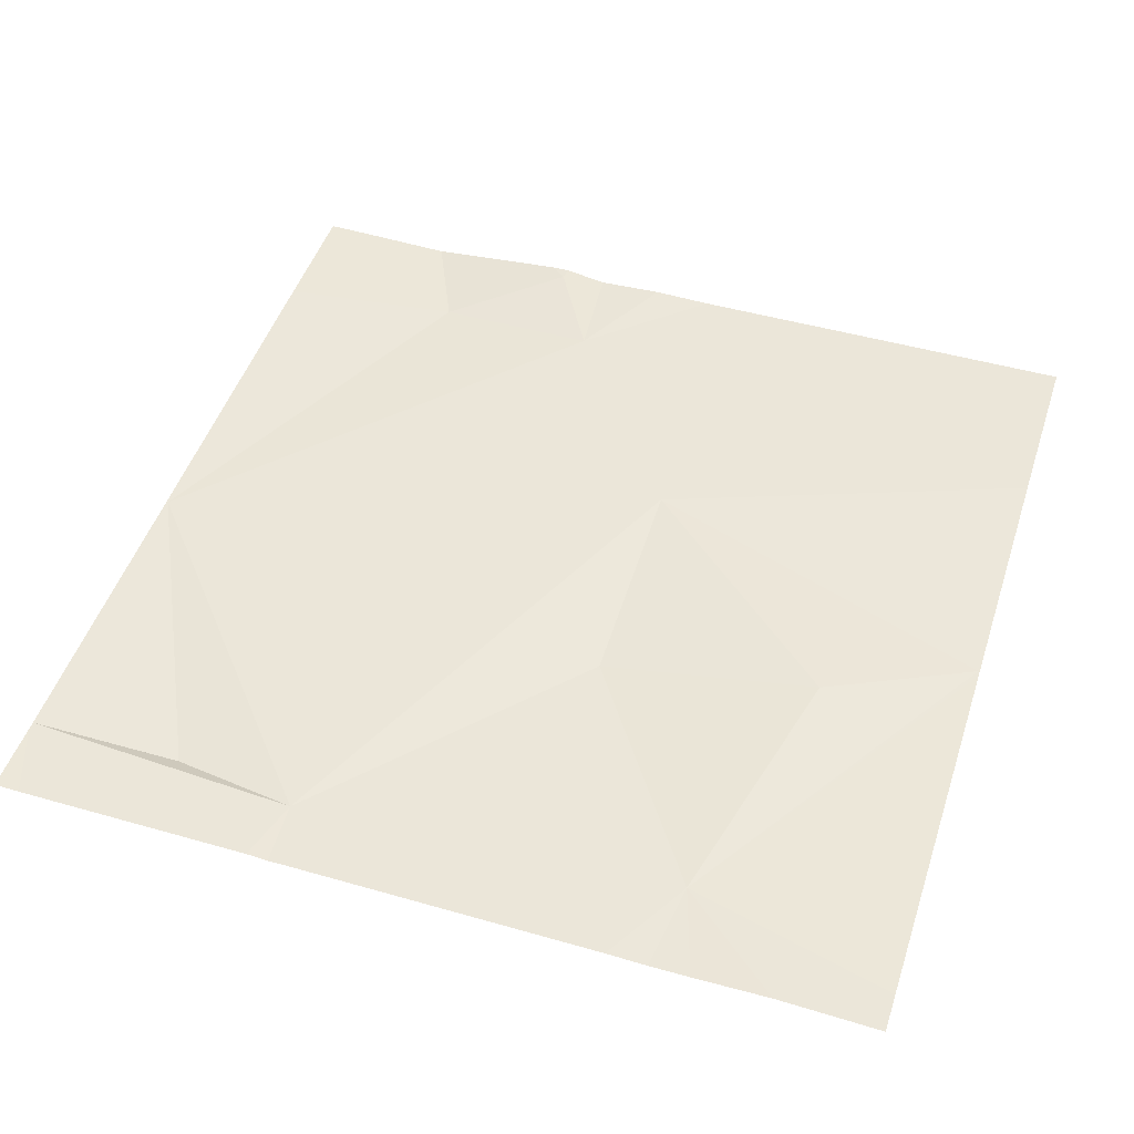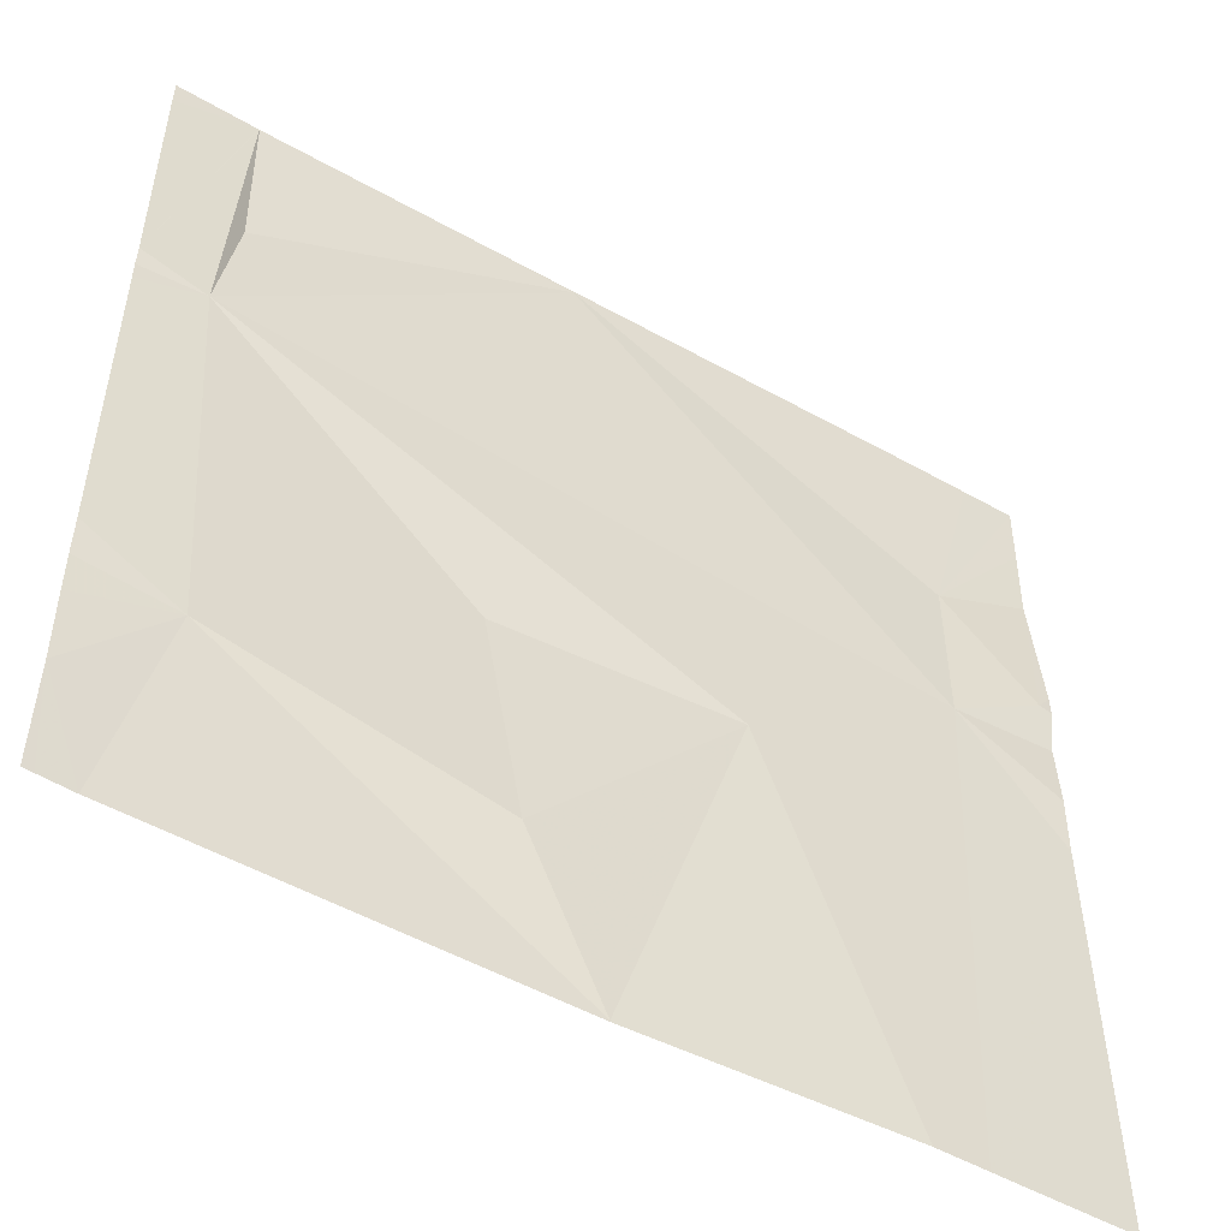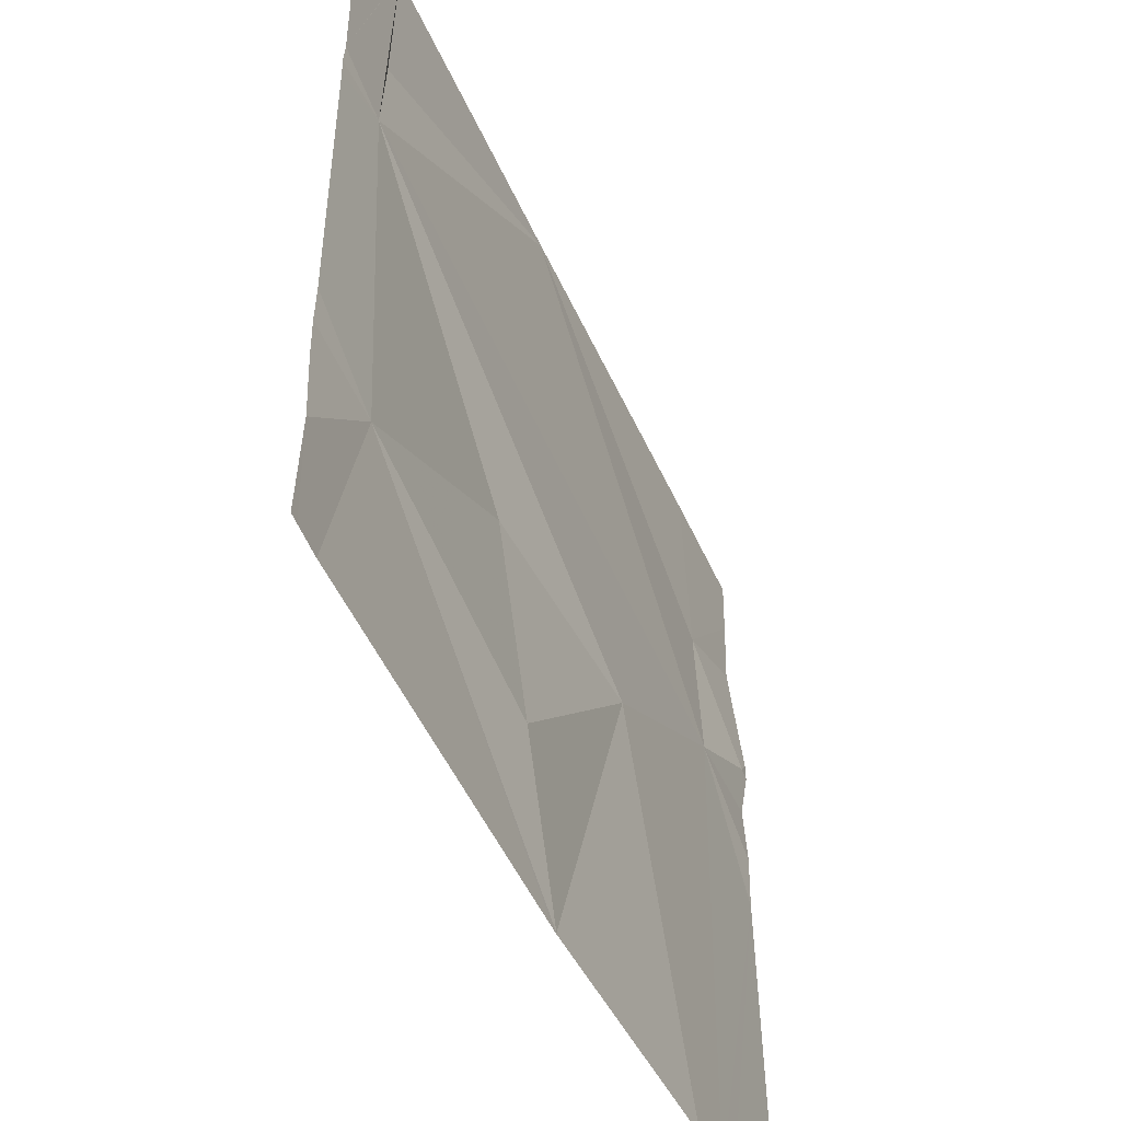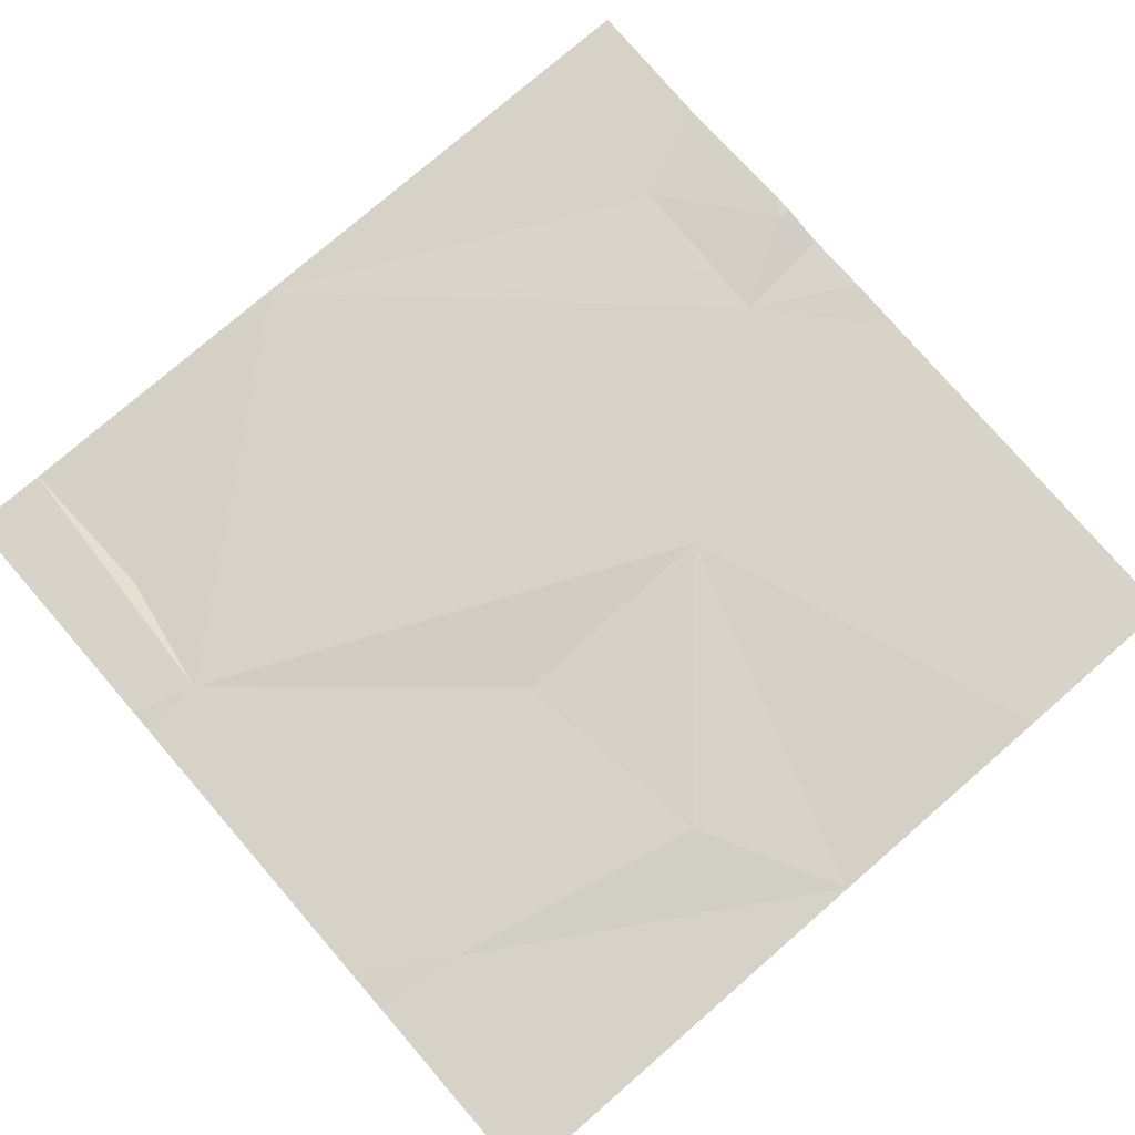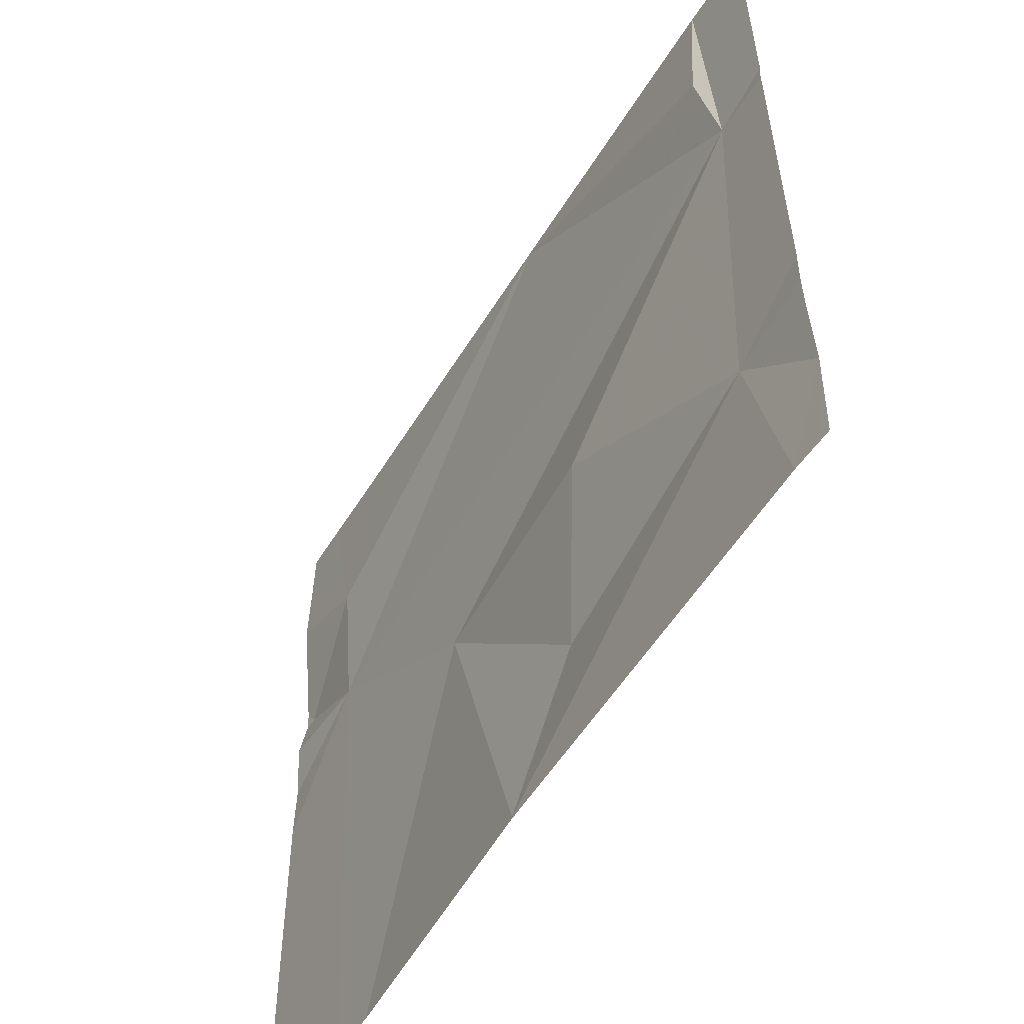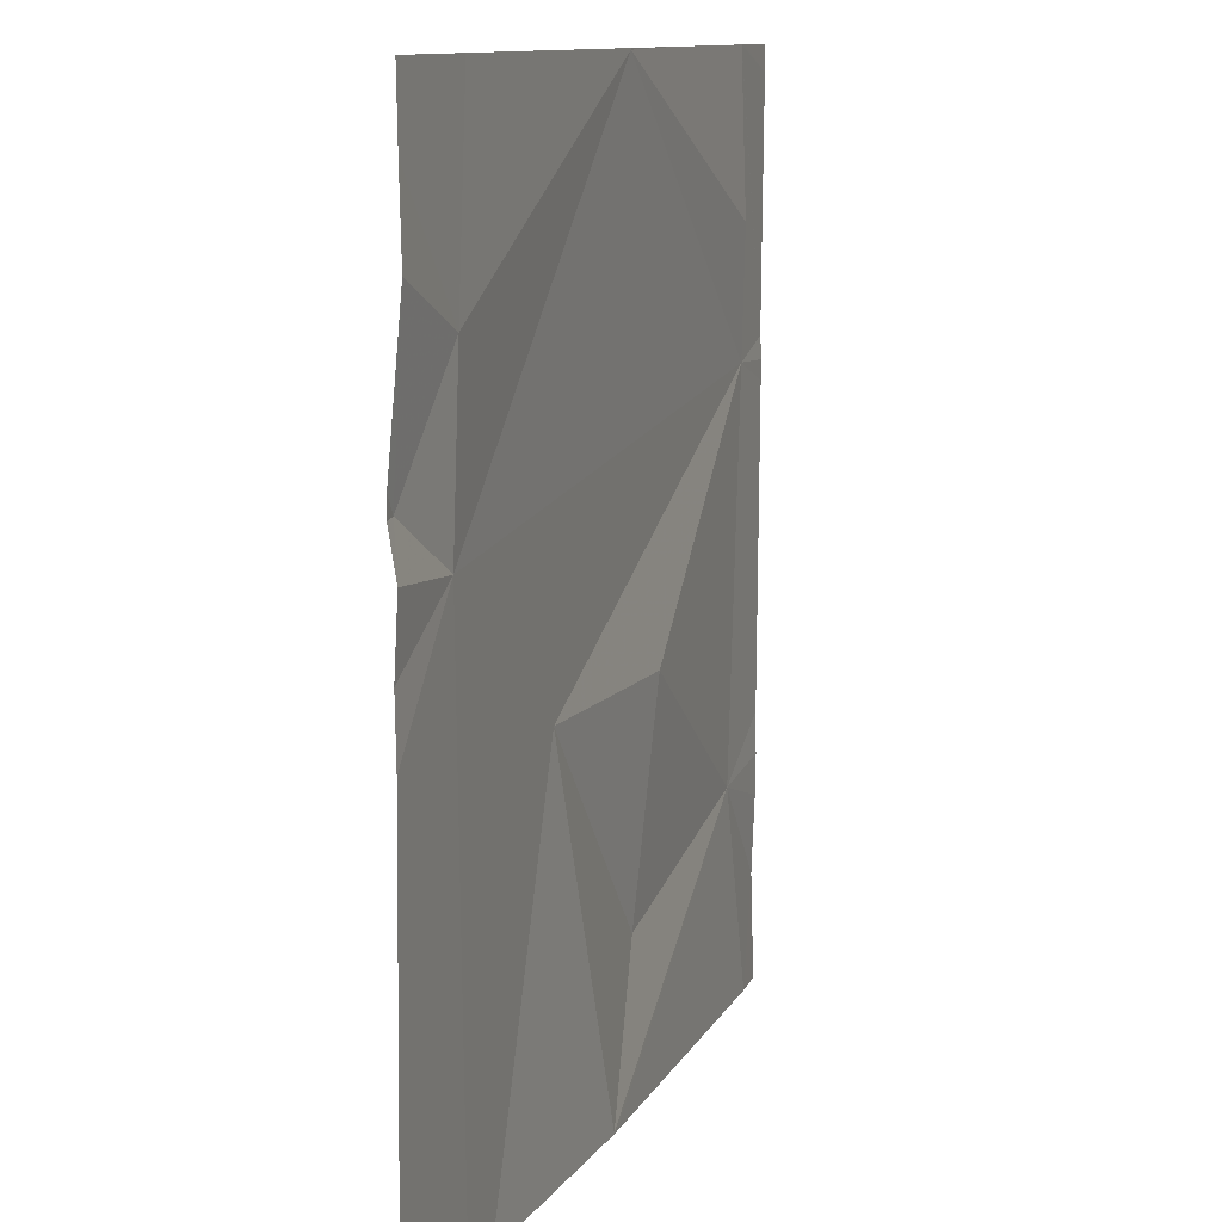
<metadata>
{"format":"obj","ext":"obj","renderer":"f3d","projection":"perspective","resolution":1024,"background":"white","views":[{"elev":49.1,"azim":-72.1,"up":"+Z"},{"elev":-51.3,"azim":-30.6,"up":"+Y"},{"elev":-50.5,"azim":-65.4,"up":"+Y"},{"elev":78.5,"azim":-40.9,"up":"+Z"},{"elev":-55.4,"azim":-120.4,"up":"+Y"},{"elev":11.1,"azim":109.1,"up":"+Y"}]}
</metadata>
<code>
v -119.9 198.7 494
v -119.7 198.7 494
v -119.6 198.7 494
v -119.6 197.8 494
v -119.4 198.2 494.1
v -119.1 198.4 494
v -119.9 198 494.1
v -119.1 198.4 494
v -119.2 198.7 494
v -119.6 197.9 494.1
v -119.3 197.8 494
v -119.6 197.8 494
v -119.2 198.4 494
v -119.7 198.2 494
v -119.1 198.3 494
v -119.1 198.4 494
v -119.2 198.5 494
v -119.1 198.6 494
v -119.6 198.7 494
v -120 198.4 494.1
v -119.6 197.8 494
v -119.6 198.7 494
v -119.2 197.8 494
v -119.6 197.8 494
v -119.9 198.6 494
v -119.1 198.2 494
v -120 198 494.1
v -120 198 494.1
v -120 197.9 494.1
v -119.1 198.7 494
v -120 198.1 494.1
v -120 198.4 494.1
v -120 198.4 494.1
v -120 198.7 494
v -120 198.4 494.1
v -119.1 198.7 494
v -119.1 198.4 494
v -120 197.8 494
v -119.6 197.8 494
v -119.2 197.8 494
v -119.1 197.8 494
v -120 197.8 494.1
v -120 197.8 494.1
v -119.9 198.7 494
v -119.6 198.7 494
v -119.1 198.7 494
v -119.9 198.7 494
v -120 198.7 494
v -120 198.7 494.1
f 11 4 12
f 38 7 29
f 5 10 4
f 45 22 19
f 44 25 2
f 24 7 38
f 36 17 18
f 7 10 14
f 38 29 42
f 23 13 11
f 13 5 11
f 4 10 7
f 1 20 25
f 13 16 17
f 22 17 9
f 18 16 8
f 17 36 30
f 24 4 7
f 5 13 20
f 34 32 47
f 22 25 20
f 14 20 7
f 31 20 35
f 1 25 44
f 14 5 20
f 5 14 10
f 2 22 3
f 25 22 2
f 22 13 17
f 16 13 6
f 13 22 20
f 6 13 15
f 27 7 28
f 8 16 37
f 21 4 24
f 28 7 31
f 29 7 27
f 12 4 39
f 3 22 45
f 18 17 16
f 31 7 20
f 32 20 1
f 33 20 32
f 15 13 26
f 35 20 33
f 26 13 23
f 11 5 4
f 37 16 6
f 19 22 9
f 39 4 21
f 9 17 46
f 40 26 23
f 41 26 40
f 42 29 43
f 46 17 30
f 47 32 1
f 48 34 47
f 49 34 48

</code>
